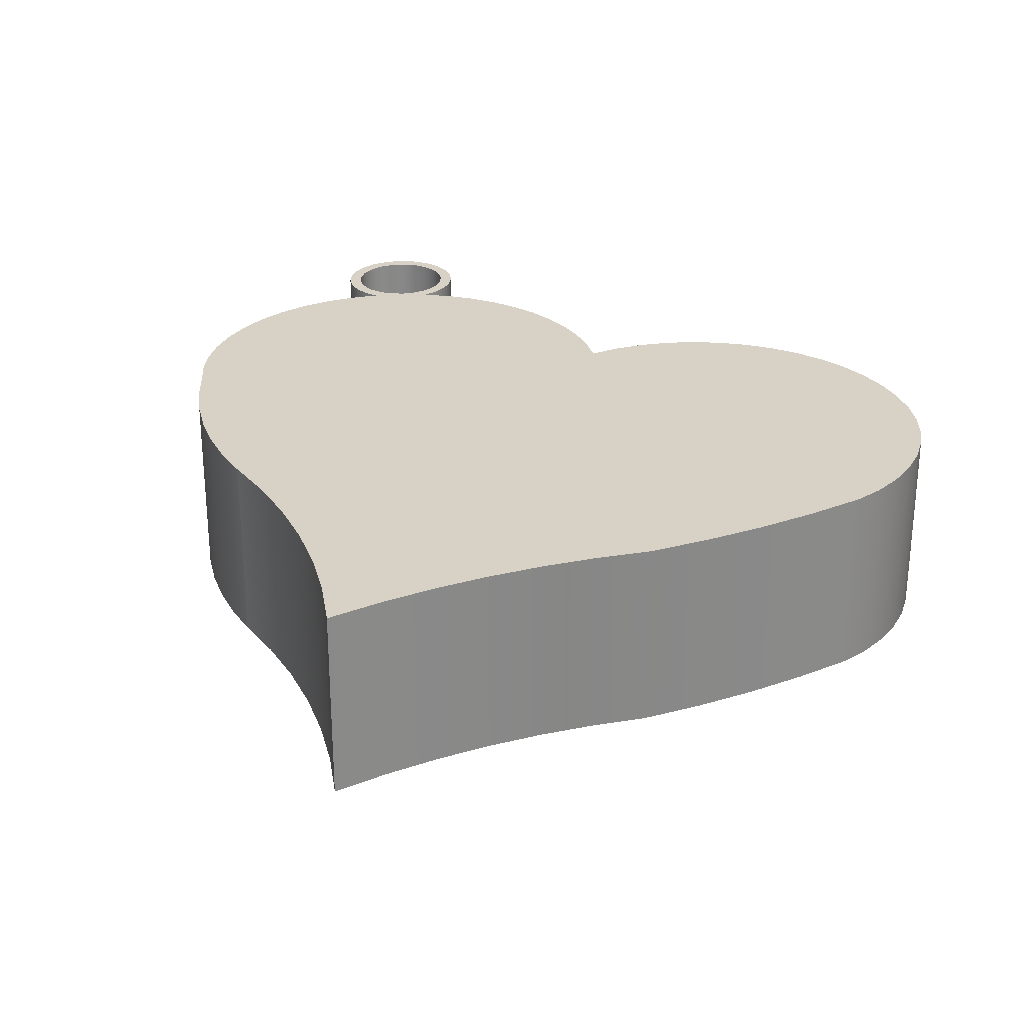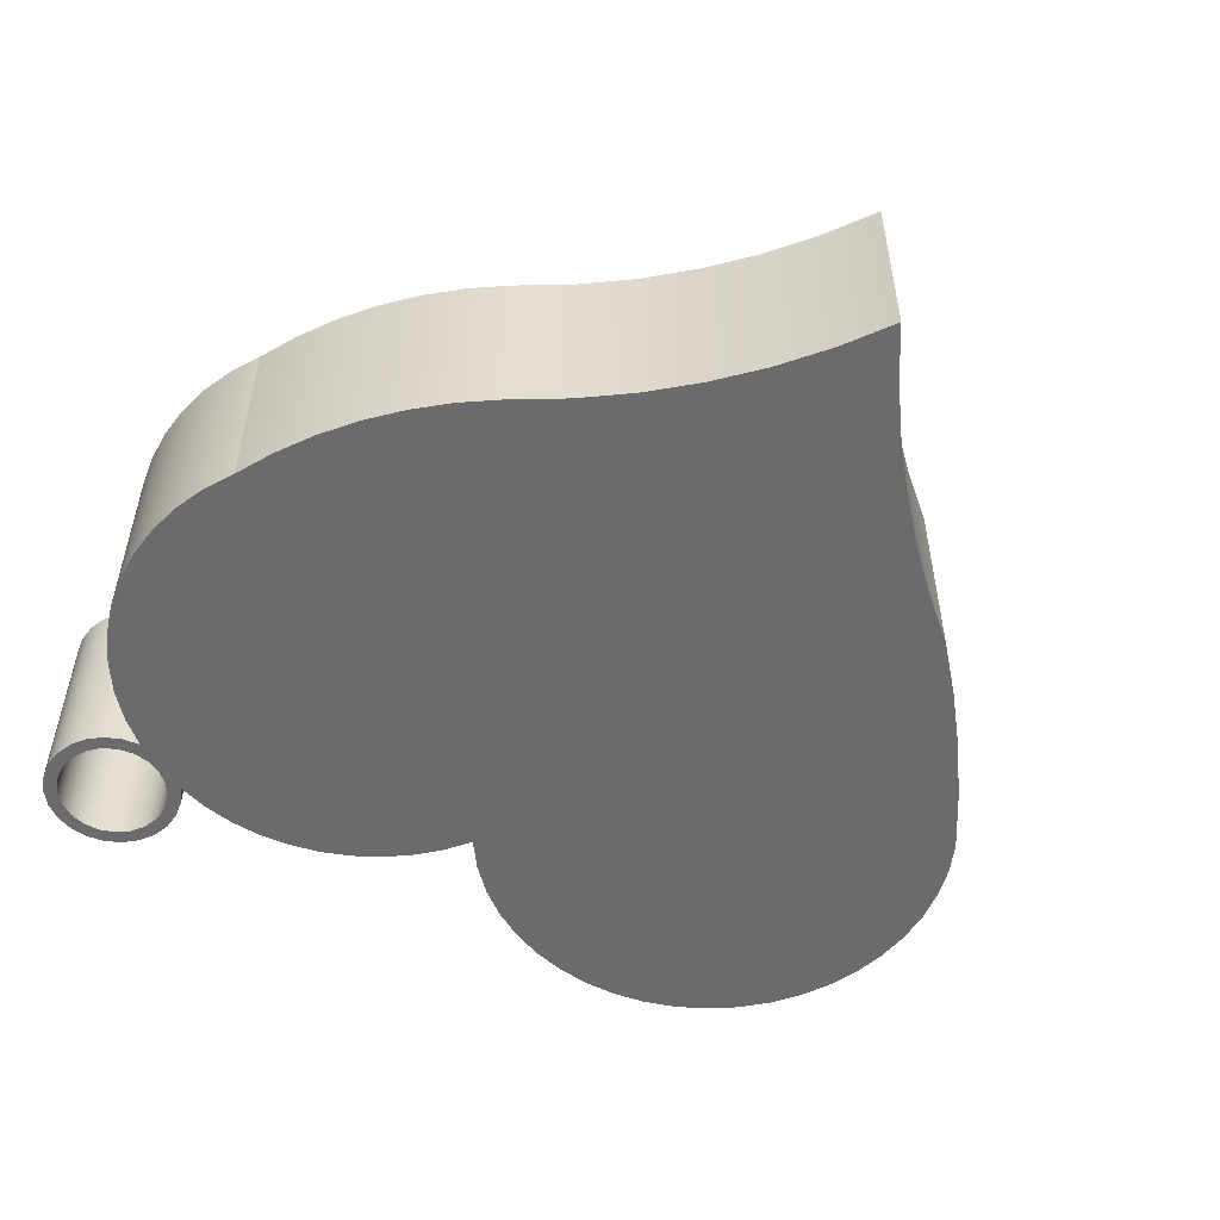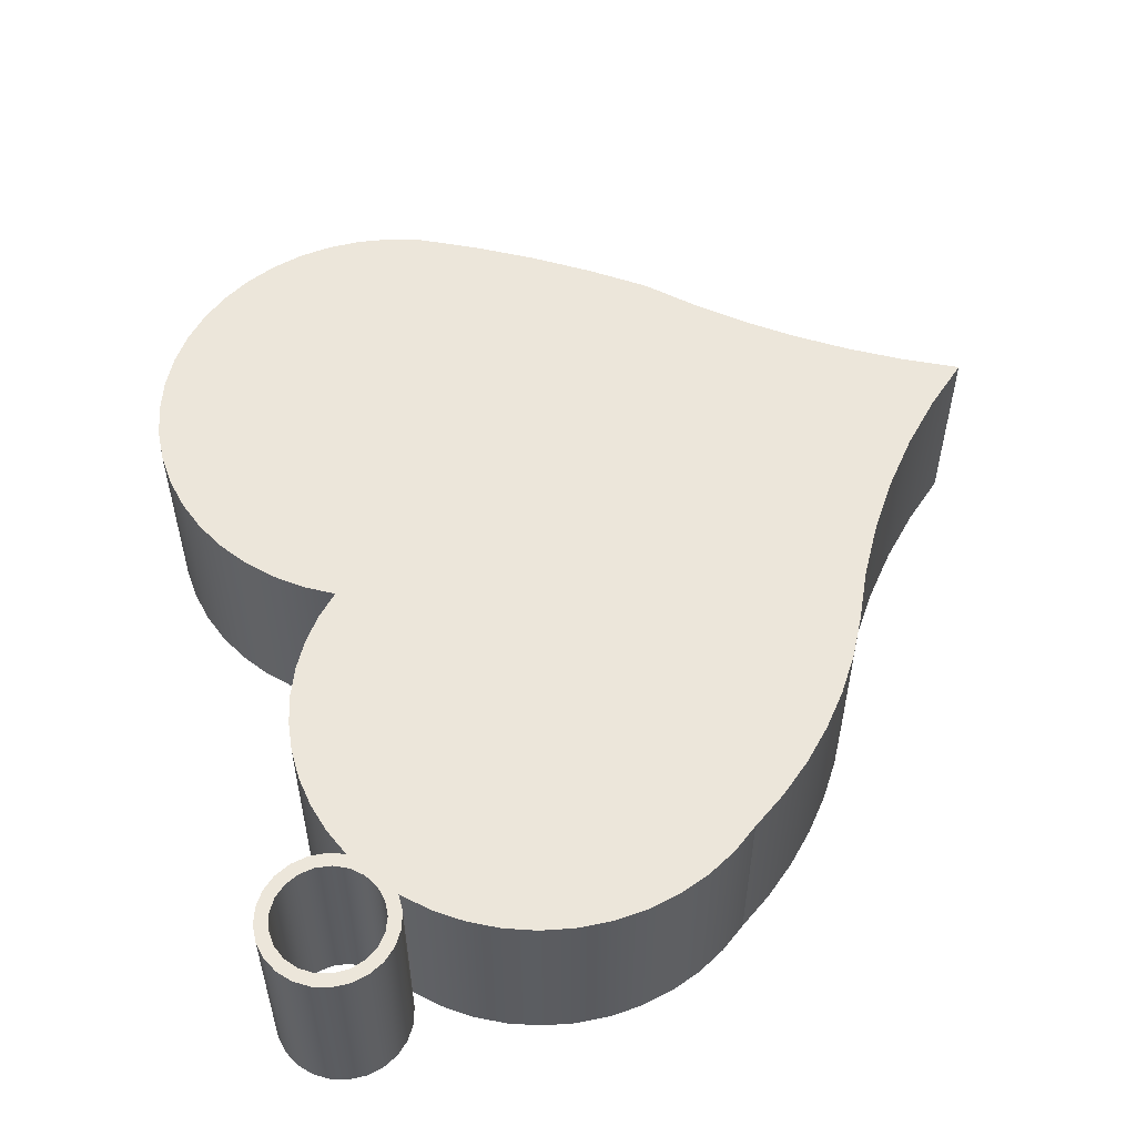
<metadata>
{"format":"obj","ext":"obj","renderer":"f3d","projection":"perspective","resolution":1024,"background":"white","views":[{"elev":27.4,"azim":23.1,"up":"+Z"},{"elev":-53.5,"azim":-33.2,"up":"+Z"},{"elev":54.6,"azim":-114.6,"up":"+Z"}]}
</metadata>
<code>
v 0.1765 1.433 0.3
v 0.1801 1.456 0.3
v 0.1904 1.478 0.3
v 0.2066 1.495 0.3
v 0.2273 1.507 0.3
v 0.2505 1.513 0.3
v 0.2743 1.511 0.3
v 0.2965 1.502 0.3
v 0.3152 1.487 0.3
v 0.3286 1.467 0.3
v 0.3356 1.445 0.3
v 0.3356 1.421 0.3
v 0.3286 1.398 0.3
v 0.3152 1.378 0.3
v 0.2965 1.364 0.3
v 0.2743 1.355 0.3
v 0.2505 1.353 0.3
v 0.2273 1.358 0.3
v 0.2066 1.37 0.3
v 0.1904 1.388 0.3
v 0.1801 1.409 0.3
v 1.101 0.5551 0.3
v 1.168 0.6235 0.3
v 1.232 0.6953 0.3
v 1.291 0.7705 0.3
v 1.347 0.8488 0.3
v 1.368 0.8932 0.3
v 1.384 0.9403 0.3
v 1.392 0.9889 0.3
v 1.394 1.038 0.3
v 1.389 1.088 0.3
v 1.377 1.136 0.3
v 1.359 1.181 0.3
v 1.334 1.224 0.3
v 1.304 1.264 0.3
v 1.269 1.298 0.3
v 1.229 1.327 0.3
v 1.186 1.351 0.3
v 1.139 1.368 0.3
v 1.091 1.379 0.3
v 1.042 1.383 0.3
v 0.9924 1.38 0.3
v 0.944 1.371 0.3
v 0.8973 1.354 0.3
v 0.8533 1.332 0.3
v 0.8128 1.303 0.3
v 0.7767 1.27 0.3
v 0.7456 1.231 0.3
v 0.7177 1.268 0.3
v 0.6851 1.301 0.3
v 0.6486 1.33 0.3
v 0.6086 1.354 0.3
v 0.566 1.372 0.3
v 0.5213 1.384 0.3
v 0.4753 1.391 0.3
v 0.4289 1.392 0.3
v 0.3829 1.386 0.3
v 0.3379 1.375 0.3
v 0.3502 1.398 0.3
v 0.3561 1.424 0.3
v 0.3551 1.45 0.3
v 0.3472 1.475 0.3
v 0.333 1.497 0.3
v 0.3136 1.515 0.3
v 0.2902 1.527 0.3
v 0.2644 1.532 0.3
v 0.2381 1.531 0.3
v 0.2131 1.523 0.3
v 0.1911 1.508 0.3
v 0.1736 1.489 0.3
v 0.1619 1.465 0.3
v 0.1567 1.439 0.3
v 0.1585 1.413 0.3
v 0.167 1.388 0.3
v 0.1818 1.366 0.3
v 0.2017 1.349 0.3
v 0.2254 1.338 0.3
v 0.2513 1.333 0.3
v 0.2118 1.303 0.3
v 0.1769 1.267 0.3
v 0.1472 1.227 0.3
v 0.1235 1.183 0.3
v 0.1061 1.137 0.3
v 0.09537 1.088 0.3
v 0.09154 1.038 0.3
v 0.09466 0.9886 0.3
v 0.1047 0.9398 0.3
v 0.1214 0.8929 0.3
v 0.1445 0.8488 0.3
v 0.1723 0.7912 0.3
v 0.2053 0.7364 0.3
v 0.2433 0.685 0.3
v 0.2859 0.6374 0.3
v 0.3328 0.5939 0.3
v 0.3836 0.5551 0.3
v 0.4555 0.5061 0.3
v 0.5231 0.4513 0.3
v 0.586 0.3912 0.3
v 0.6437 0.3261 0.3
v 0.6959 0.2565 0.3
v 0.7422 0.1828 0.3
v 0.7923 0.2534 0.3
v 0.8466 0.3209 0.3
v 0.9048 0.385 0.3
v 0.9667 0.4456 0.3
v 1.032 0.5023 0.3
v 0.7422 0.1828 0
v 0.7923 0.2534 0
v 0.8466 0.3209 0
v 0.9048 0.385 0
v 0.9667 0.4456 0
v 1.032 0.5023 0
v 1.101 0.5551 0
v 1.101 0.5551 0.3
v 1.032 0.5023 0.3
v 0.9667 0.4456 0.3
v 0.9048 0.385 0.3
v 0.8466 0.3209 0.3
v 0.7923 0.2534 0.3
v 0.7422 0.1828 0.3
v 0.1445 0.8488 0
v 0.1723 0.7912 0
v 0.2053 0.7364 0
v 0.2433 0.685 0
v 0.2859 0.6374 0
v 0.3328 0.5939 0
v 0.3836 0.5551 0
v 0.3836 0.5551 0.3
v 0.3328 0.5939 0.3
v 0.2859 0.6374 0.3
v 0.2433 0.685 0.3
v 0.2053 0.7364 0.3
v 0.1723 0.7912 0.3
v 0.1445 0.8488 0.3
v 1.101 0.5551 0
v 1.168 0.6235 0
v 1.232 0.6953 0
v 1.291 0.7705 0
v 1.347 0.8488 0
v 1.347 0.8488 0.3
v 1.291 0.7705 0.3
v 1.232 0.6953 0.3
v 1.168 0.6235 0.3
v 1.101 0.5551 0.3
v 0.3379 1.375 0
v 0.3502 1.398 0
v 0.3561 1.424 0
v 0.3551 1.45 0
v 0.3472 1.475 0
v 0.333 1.497 0
v 0.3136 1.515 0
v 0.2902 1.527 0
v 0.2644 1.532 0
v 0.2381 1.531 0
v 0.2131 1.523 0
v 0.1911 1.508 0
v 0.1736 1.489 0
v 0.1619 1.465 0
v 0.1567 1.439 0
v 0.1585 1.413 0
v 0.167 1.388 0
v 0.1818 1.366 0
v 0.2017 1.349 0
v 0.2254 1.338 0
v 0.2513 1.333 0
v 0.2513 1.333 0.3
v 0.2254 1.338 0.3
v 0.2017 1.349 0.3
v 0.1818 1.366 0.3
v 0.167 1.388 0.3
v 0.1585 1.413 0.3
v 0.1567 1.439 0.3
v 0.1619 1.465 0.3
v 0.1736 1.489 0.3
v 0.1911 1.508 0.3
v 0.2131 1.523 0.3
v 0.2381 1.531 0.3
v 0.2644 1.532 0.3
v 0.2902 1.527 0.3
v 0.3136 1.515 0.3
v 0.333 1.497 0.3
v 0.3472 1.475 0.3
v 0.3551 1.45 0.3
v 0.3561 1.424 0.3
v 0.3502 1.398 0.3
v 0.3379 1.375 0.3
v 0.3836 0.5551 0
v 0.4555 0.5061 0
v 0.5231 0.4513 0
v 0.586 0.3912 0
v 0.6437 0.3261 0
v 0.6959 0.2565 0
v 0.7422 0.1828 0
v 0.7422 0.1828 0.3
v 0.6959 0.2565 0.3
v 0.6437 0.3261 0.3
v 0.586 0.3912 0.3
v 0.5231 0.4513 0.3
v 0.4555 0.5061 0.3
v 0.3836 0.5551 0.3
v 1.347 0.8488 0
v 1.368 0.8932 0
v 1.384 0.9403 0
v 1.392 0.9889 0
v 1.394 1.038 0
v 1.389 1.088 0
v 1.377 1.136 0
v 1.359 1.181 0
v 1.334 1.224 0
v 1.304 1.264 0
v 1.269 1.298 0
v 1.229 1.327 0
v 1.186 1.351 0
v 1.139 1.368 0
v 1.091 1.379 0
v 1.042 1.383 0
v 0.9924 1.38 0
v 0.944 1.371 0
v 0.8973 1.354 0
v 0.8533 1.332 0
v 0.8128 1.303 0
v 0.7767 1.27 0
v 0.7456 1.231 0
v 0.7456 1.231 0.3
v 0.7767 1.27 0.3
v 0.8128 1.303 0.3
v 0.8533 1.332 0.3
v 0.8973 1.354 0.3
v 0.944 1.371 0.3
v 0.9924 1.38 0.3
v 1.042 1.383 0.3
v 1.091 1.379 0.3
v 1.139 1.368 0.3
v 1.186 1.351 0.3
v 1.229 1.327 0.3
v 1.269 1.298 0.3
v 1.304 1.264 0.3
v 1.334 1.224 0.3
v 1.359 1.181 0.3
v 1.377 1.136 0.3
v 1.389 1.088 0.3
v 1.394 1.038 0.3
v 1.392 0.9889 0.3
v 1.384 0.9403 0.3
v 1.368 0.8932 0.3
v 1.347 0.8488 0.3
v 0.1765 1.433 0
v 0.1801 1.409 0
v 0.1904 1.388 0
v 0.2066 1.37 0
v 0.2273 1.358 0
v 0.2505 1.353 0
v 0.2743 1.355 0
v 0.2965 1.364 0
v 0.3152 1.378 0
v 0.3286 1.398 0
v 0.3356 1.421 0
v 0.3356 1.445 0
v 0.3286 1.467 0
v 0.3152 1.487 0
v 0.2965 1.502 0
v 0.2743 1.511 0
v 0.2505 1.513 0
v 0.2273 1.507 0
v 0.2066 1.495 0
v 0.1904 1.478 0
v 0.1801 1.456 0
v 1.347 0.8488 0
v 1.291 0.7705 0
v 1.232 0.6953 0
v 1.168 0.6235 0
v 1.101 0.5551 0
v 1.032 0.5023 0
v 0.9667 0.4456 0
v 0.9048 0.385 0
v 0.8466 0.3209 0
v 0.7923 0.2534 0
v 0.7422 0.1828 0
v 0.6959 0.2565 0
v 0.6437 0.3261 0
v 0.586 0.3912 0
v 0.5231 0.4513 0
v 0.4555 0.5061 0
v 0.3836 0.5551 0
v 0.3328 0.5939 0
v 0.2859 0.6374 0
v 0.2433 0.685 0
v 0.2053 0.7364 0
v 0.1723 0.7912 0
v 0.1445 0.8488 0
v 0.1214 0.8929 0
v 0.1047 0.9398 0
v 0.09466 0.9886 0
v 0.09154 1.038 0
v 0.09537 1.088 0
v 0.1061 1.137 0
v 0.1235 1.183 0
v 0.1472 1.227 0
v 0.1769 1.267 0
v 0.2118 1.303 0
v 0.2513 1.333 0
v 0.2254 1.338 0
v 0.2017 1.349 0
v 0.1818 1.366 0
v 0.167 1.388 0
v 0.1585 1.413 0
v 0.1567 1.439 0
v 0.1619 1.465 0
v 0.1736 1.489 0
v 0.1911 1.508 0
v 0.2131 1.523 0
v 0.2381 1.531 0
v 0.2644 1.532 0
v 0.2902 1.527 0
v 0.3136 1.515 0
v 0.333 1.497 0
v 0.3472 1.475 0
v 0.3551 1.45 0
v 0.3561 1.424 0
v 0.3502 1.398 0
v 0.3379 1.375 0
v 0.3829 1.386 0
v 0.4289 1.392 0
v 0.4753 1.391 0
v 0.5213 1.384 0
v 0.566 1.372 0
v 0.6086 1.354 0
v 0.6486 1.33 0
v 0.6851 1.301 0
v 0.7177 1.268 0
v 0.7456 1.231 0
v 0.7767 1.27 0
v 0.8128 1.303 0
v 0.8533 1.332 0
v 0.8973 1.354 0
v 0.944 1.371 0
v 0.9924 1.38 0
v 1.042 1.383 0
v 1.091 1.379 0
v 1.139 1.368 0
v 1.186 1.351 0
v 1.229 1.327 0
v 1.269 1.298 0
v 1.304 1.264 0
v 1.334 1.224 0
v 1.359 1.181 0
v 1.377 1.136 0
v 1.389 1.088 0
v 1.394 1.038 0
v 1.392 0.9889 0
v 1.384 0.9403 0
v 1.368 0.8932 0
v 0.2513 1.333 0
v 0.2118 1.303 0
v 0.1769 1.267 0
v 0.1472 1.227 0
v 0.1235 1.183 0
v 0.1061 1.137 0
v 0.09537 1.088 0
v 0.09154 1.038 0
v 0.09466 0.9886 0
v 0.1047 0.9398 0
v 0.1214 0.8929 0
v 0.1445 0.8488 0
v 0.1445 0.8488 0.3
v 0.1214 0.8929 0.3
v 0.1047 0.9398 0.3
v 0.09466 0.9886 0.3
v 0.09154 1.038 0.3
v 0.09537 1.088 0.3
v 0.1061 1.137 0.3
v 0.1235 1.183 0.3
v 0.1472 1.227 0.3
v 0.1769 1.267 0.3
v 0.2118 1.303 0.3
v 0.2513 1.333 0.3
v 0.1765 1.433 0
v 0.1801 1.456 0
v 0.1904 1.478 0
v 0.2066 1.495 0
v 0.2273 1.507 0
v 0.2505 1.513 0
v 0.2743 1.511 0
v 0.2965 1.502 0
v 0.3152 1.487 0
v 0.3286 1.467 0
v 0.3356 1.445 0
v 0.3356 1.421 0
v 0.3286 1.398 0
v 0.3152 1.378 0
v 0.2965 1.364 0
v 0.2743 1.355 0
v 0.2505 1.353 0
v 0.2273 1.358 0
v 0.2066 1.37 0
v 0.1904 1.388 0
v 0.1801 1.409 0
v 0.1765 1.433 0.3
v 0.1801 1.409 0.3
v 0.1904 1.388 0.3
v 0.2066 1.37 0.3
v 0.2273 1.358 0.3
v 0.2505 1.353 0.3
v 0.2743 1.355 0.3
v 0.2965 1.364 0.3
v 0.3152 1.378 0.3
v 0.3286 1.398 0.3
v 0.3356 1.421 0.3
v 0.3356 1.445 0.3
v 0.3286 1.467 0.3
v 0.3152 1.487 0.3
v 0.2965 1.502 0.3
v 0.2743 1.511 0.3
v 0.2505 1.513 0.3
v 0.2273 1.507 0.3
v 0.2066 1.495 0.3
v 0.1904 1.478 0.3
v 0.1801 1.456 0.3
v 0.1765 1.433 0
v 0.1765 1.433 0.3
v 0.7456 1.231 0
v 0.7177 1.268 0
v 0.6851 1.301 0
v 0.6486 1.33 0
v 0.6086 1.354 0
v 0.566 1.372 0
v 0.5213 1.384 0
v 0.4753 1.391 0
v 0.4289 1.392 0
v 0.3829 1.386 0
v 0.3379 1.375 0
v 0.3379 1.375 0.3
v 0.3829 1.386 0.3
v 0.4289 1.392 0.3
v 0.4753 1.391 0.3
v 0.5213 1.384 0.3
v 0.566 1.372 0.3
v 0.6086 1.354 0.3
v 0.6486 1.33 0.3
v 0.6851 1.301 0.3
v 0.7177 1.268 0.3
v 0.7456 1.231 0.3
f 2 72 1
f 1 72 73
f 1 73 21
f 21 73 74
f 21 74 20
f 20 74 75
f 20 75 19
f 19 75 76
f 19 76 18
f 18 76 77
f 18 77 17
f 17 77 78
f 17 78 16
f 16 78 15
f 15 78 58
f 15 58 14
f 14 58 13
f 13 58 59
f 13 59 12
f 12 59 60
f 12 60 11
f 11 60 61
f 11 61 10
f 10 61 62
f 10 62 63
f 72 2 71
f 71 2 3
f 71 3 70
f 70 3 69
f 69 3 4
f 69 4 68
f 68 4 5
f 68 5 67
f 67 5 6
f 67 6 66
f 66 6 7
f 66 7 65
f 65 7 8
f 65 8 64
f 64 8 9
f 64 9 63
f 63 9 10
f 106 22 48
f 48 22 23
f 48 23 24
f 24 25 48
f 48 25 26
f 48 26 27
f 27 28 48
f 48 28 29
f 48 29 30
f 30 31 48
f 48 31 32
f 48 32 33
f 33 34 48
f 48 34 35
f 48 35 36
f 36 37 48
f 48 37 38
f 48 38 39
f 39 40 48
f 48 40 41
f 48 41 42
f 42 43 48
f 48 43 44
f 48 44 45
f 45 46 48
f 48 46 47
f 49 89 48
f 48 89 90
f 48 90 91
f 49 50 89
f 89 50 51
f 89 51 52
f 52 53 89
f 89 53 88
f 88 53 87
f 87 53 86
f 86 53 85
f 85 53 84
f 84 53 83
f 83 53 82
f 82 53 81
f 81 53 80
f 80 53 79
f 79 53 78
f 78 53 58
f 54 55 53
f 53 55 56
f 53 56 57
f 57 58 53
f 91 92 48
f 48 92 93
f 48 93 94
f 94 95 48
f 48 95 96
f 48 96 97
f 98 105 97
f 97 105 106
f 97 106 48
f 105 98 104
f 104 98 99
f 104 99 103
f 103 99 100
f 103 100 102
f 102 100 101
f 120 107 119
f 119 107 108
f 119 108 109
f 119 109 118
f 118 109 110
f 118 110 117
f 117 110 111
f 117 111 116
f 116 111 112
f 116 112 115
f 115 112 114
f 114 112 113
f 134 121 133
f 133 121 122
f 133 122 132
f 132 122 123
f 132 123 131
f 131 123 124
f 131 124 130
f 130 124 125
f 130 125 129
f 129 125 126
f 129 126 128
f 128 126 127
f 144 135 143
f 143 135 136
f 143 136 142
f 142 136 137
f 142 137 141
f 141 137 138
f 141 138 140
f 140 138 139
f 186 145 185
f 185 145 146
f 185 146 184
f 184 146 147
f 184 147 183
f 183 147 148
f 183 148 182
f 182 148 149
f 182 149 181
f 181 149 150
f 181 150 180
f 180 150 151
f 180 151 179
f 179 151 152
f 179 152 178
f 178 152 153
f 178 153 177
f 177 153 154
f 177 154 176
f 176 154 155
f 176 155 175
f 175 155 156
f 175 156 174
f 174 156 157
f 174 157 173
f 173 157 158
f 173 158 172
f 172 158 159
f 172 159 171
f 171 159 160
f 171 160 170
f 170 160 161
f 170 161 169
f 169 161 162
f 169 162 168
f 168 162 163
f 168 163 167
f 167 163 164
f 167 164 166
f 166 164 165
f 200 187 199
f 199 187 188
f 199 188 198
f 198 188 189
f 198 189 197
f 197 189 190
f 197 190 196
f 196 190 191
f 196 191 195
f 195 191 192
f 195 192 194
f 194 192 193
f 246 201 245
f 245 201 202
f 245 202 244
f 244 202 203
f 244 203 243
f 243 203 204
f 243 204 242
f 242 204 205
f 242 205 241
f 241 205 206
f 241 206 240
f 240 206 207
f 240 207 239
f 239 207 208
f 239 208 238
f 238 208 209
f 238 209 237
f 237 209 210
f 237 210 236
f 236 210 211
f 236 211 235
f 235 211 212
f 235 212 234
f 234 212 213
f 234 213 233
f 233 213 214
f 233 214 232
f 232 214 215
f 232 215 231
f 231 215 216
f 231 216 230
f 230 216 217
f 230 217 229
f 229 217 218
f 229 218 228
f 228 218 219
f 228 219 227
f 227 219 220
f 227 220 226
f 226 220 221
f 226 221 225
f 225 221 222
f 225 222 224
f 224 222 223
f 248 306 247
f 247 306 307
f 247 307 267
f 267 307 308
f 267 308 266
f 266 308 309
f 266 309 310
f 306 248 305
f 305 248 249
f 305 249 304
f 304 249 250
f 304 250 303
f 303 250 251
f 303 251 302
f 302 251 252
f 302 252 301
f 301 252 253
f 301 253 254
f 301 254 321
f 321 254 255
f 321 255 256
f 321 256 320
f 320 256 257
f 320 257 319
f 319 257 258
f 319 258 318
f 318 258 259
f 318 259 317
f 317 259 316
f 316 259 260
f 316 260 315
f 315 260 261
f 315 261 314
f 314 261 262
f 314 262 313
f 313 262 263
f 313 263 312
f 312 263 264
f 312 264 311
f 311 264 265
f 311 265 310
f 310 265 266
f 352 268 331
f 331 268 269
f 331 269 270
f 270 271 331
f 331 271 272
f 331 272 273
f 331 273 282
f 282 273 274
f 282 274 281
f 281 274 275
f 281 275 280
f 280 275 276
f 280 276 279
f 279 276 277
f 279 277 278
f 282 283 331
f 331 283 284
f 331 284 285
f 285 286 331
f 331 286 287
f 331 287 288
f 288 289 331
f 331 289 290
f 331 290 330
f 330 290 329
f 329 290 328
f 328 290 327
f 327 290 326
f 326 290 291
f 326 291 292
f 292 293 326
f 326 293 294
f 326 294 295
f 295 296 326
f 326 296 297
f 326 297 298
f 298 299 326
f 326 299 300
f 326 300 301
f 301 321 326
f 326 321 322
f 326 322 323
f 323 324 326
f 326 324 325
f 332 333 331
f 331 333 334
f 331 334 335
f 335 336 331
f 331 336 337
f 331 337 338
f 338 339 331
f 331 339 340
f 331 340 341
f 341 342 331
f 331 342 343
f 331 343 344
f 344 345 331
f 331 345 346
f 331 346 347
f 347 348 331
f 331 348 349
f 331 349 350
f 350 351 331
f 331 351 352
f 376 353 375
f 375 353 354
f 375 354 374
f 374 354 355
f 374 355 373
f 373 355 356
f 373 356 372
f 372 356 357
f 372 357 371
f 371 357 358
f 371 358 370
f 370 358 359
f 370 359 369
f 369 359 360
f 369 360 368
f 368 360 361
f 368 361 367
f 367 361 362
f 367 362 366
f 366 362 363
f 366 363 365
f 365 363 364
f 378 418 377
f 377 418 420
f 419 398 397
f 397 398 399
f 397 399 396
f 396 399 400
f 396 400 395
f 395 400 401
f 395 401 394
f 394 401 402
f 394 402 393
f 393 402 403
f 393 403 392
f 392 403 404
f 392 404 391
f 391 404 405
f 391 405 390
f 390 405 406
f 390 406 389
f 389 406 407
f 389 407 388
f 388 407 408
f 388 408 387
f 387 408 409
f 387 409 386
f 386 409 410
f 386 410 385
f 385 410 411
f 385 411 384
f 384 411 412
f 384 412 383
f 383 412 413
f 383 413 382
f 382 413 414
f 382 414 381
f 381 414 415
f 381 415 380
f 380 415 416
f 380 416 379
f 379 416 417
f 379 417 378
f 378 417 418
f 442 421 441
f 441 421 422
f 441 422 423
f 441 423 440
f 440 423 424
f 440 424 439
f 439 424 425
f 439 425 438
f 438 425 426
f 438 426 437
f 437 426 427
f 437 427 436
f 436 427 428
f 436 428 435
f 435 428 429
f 435 429 434
f 434 429 430
f 434 430 433
f 433 430 432
f 432 430 431

</code>
